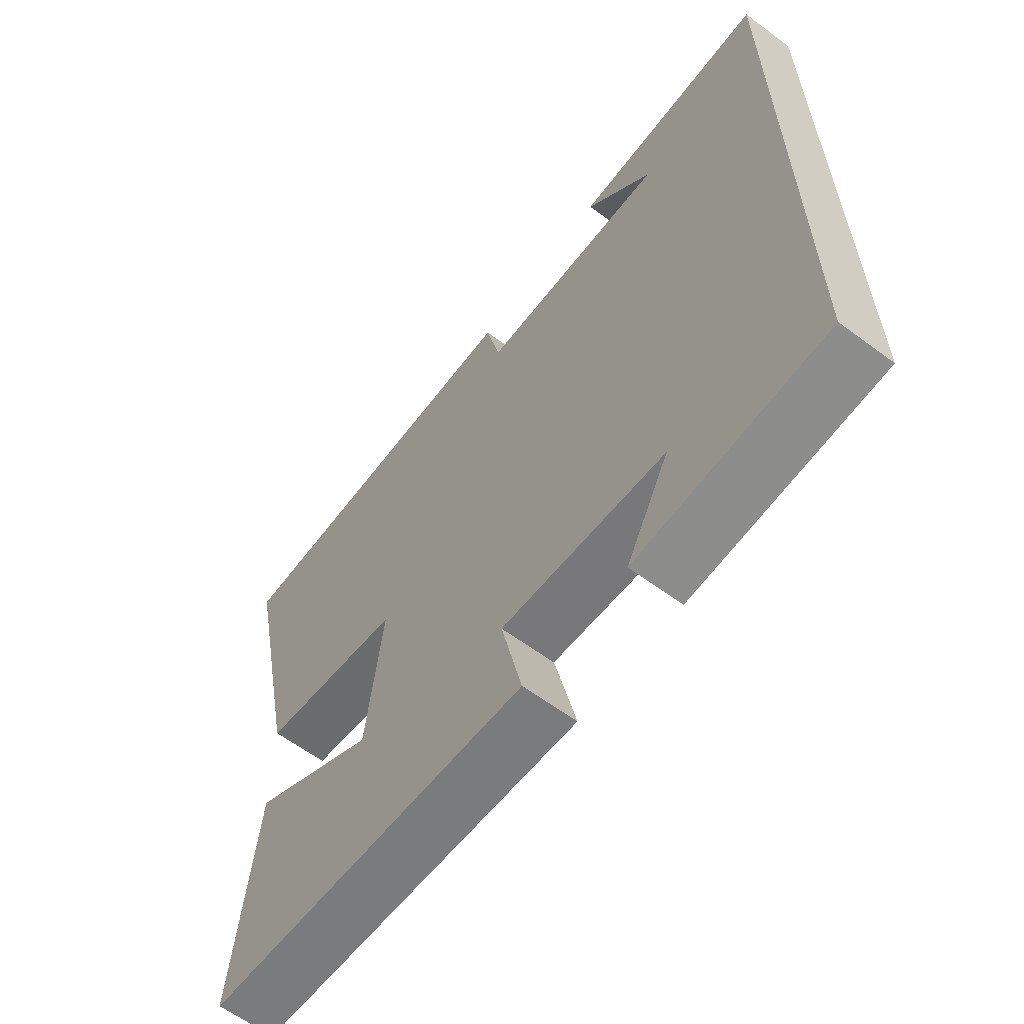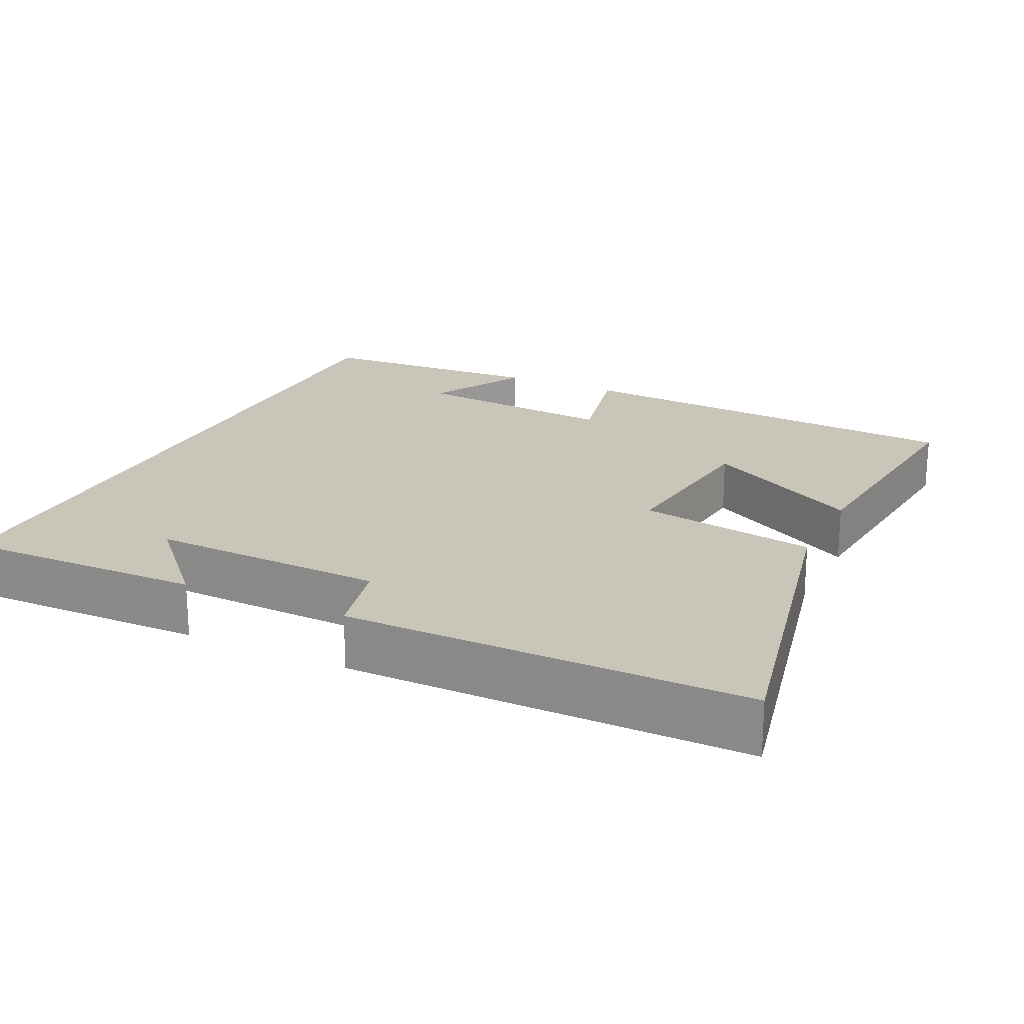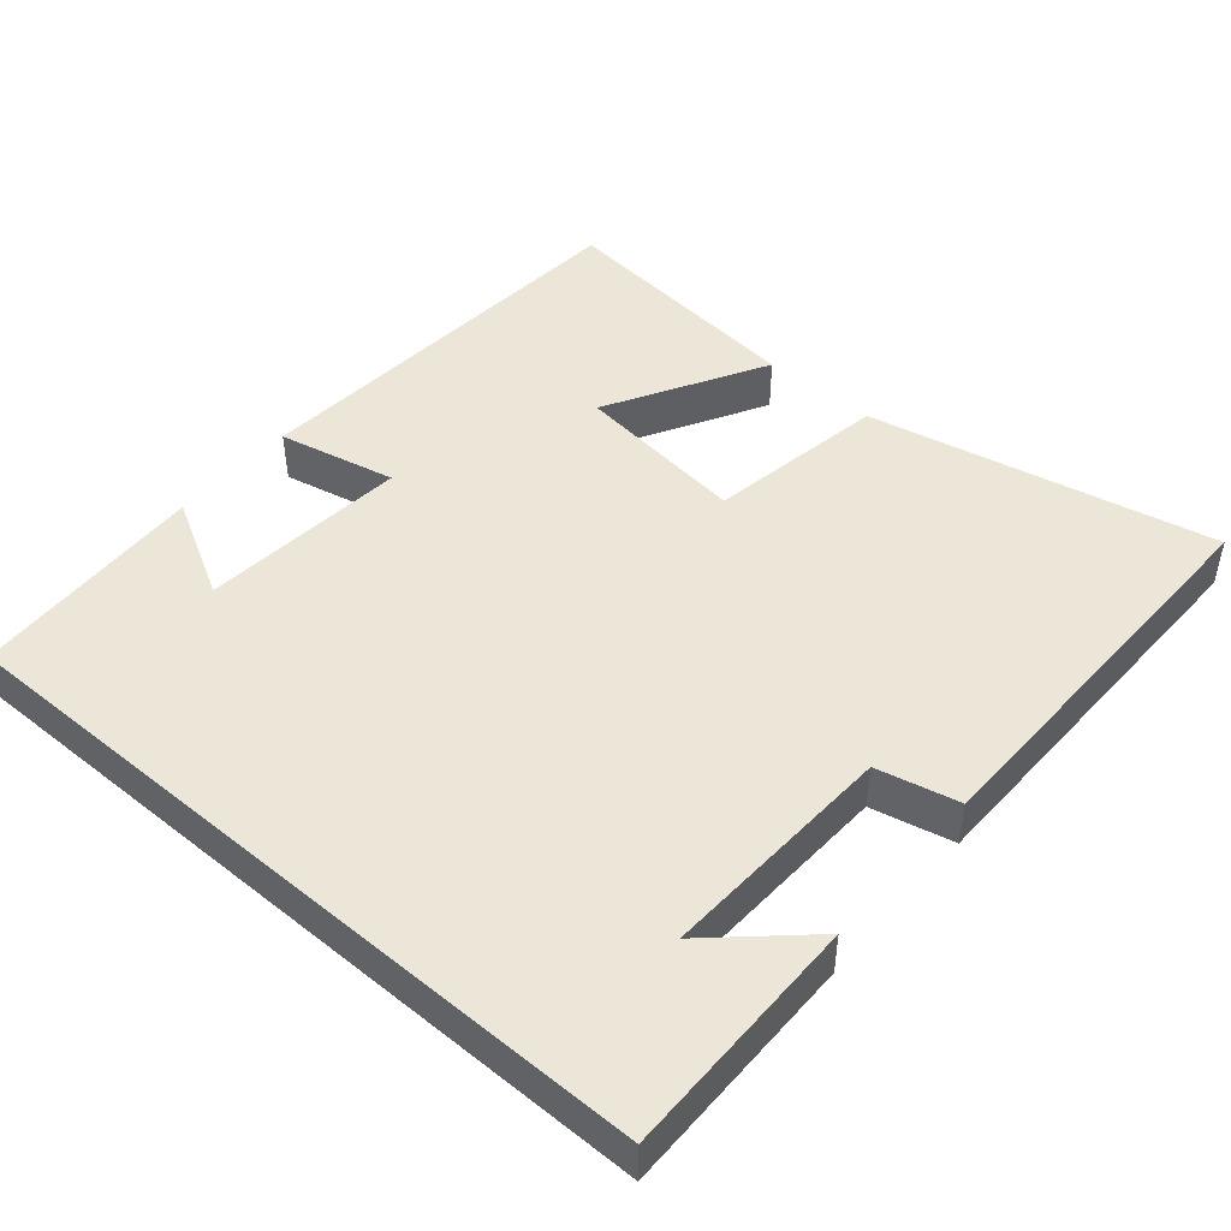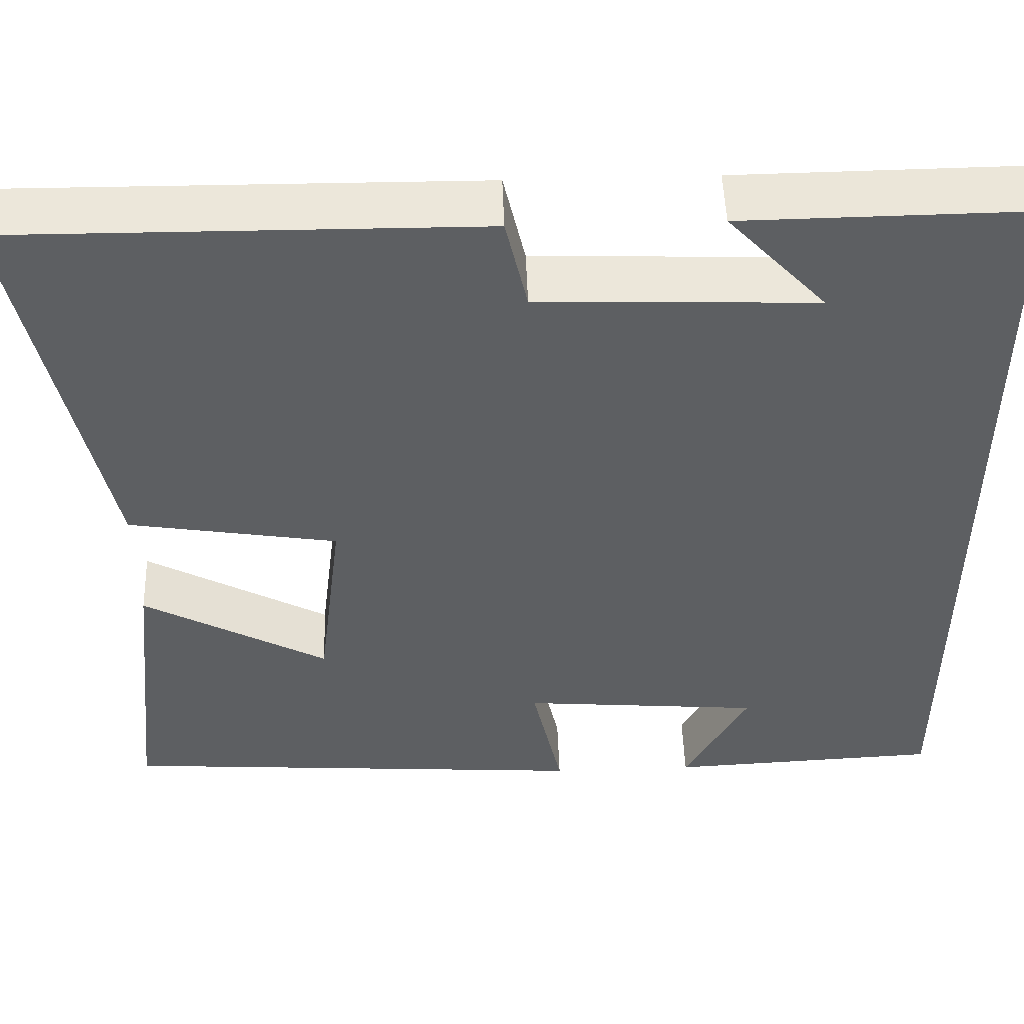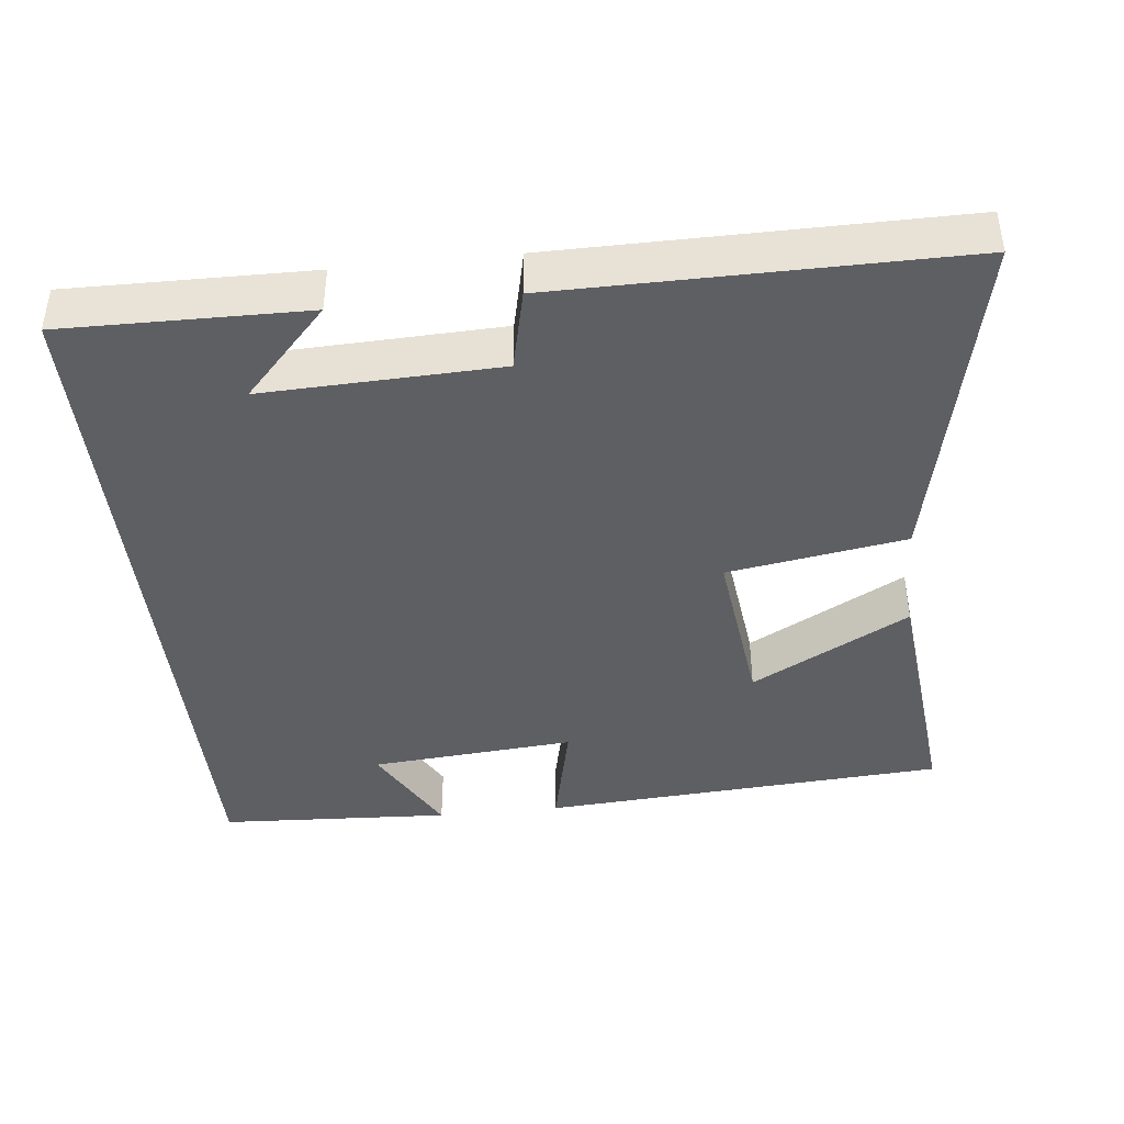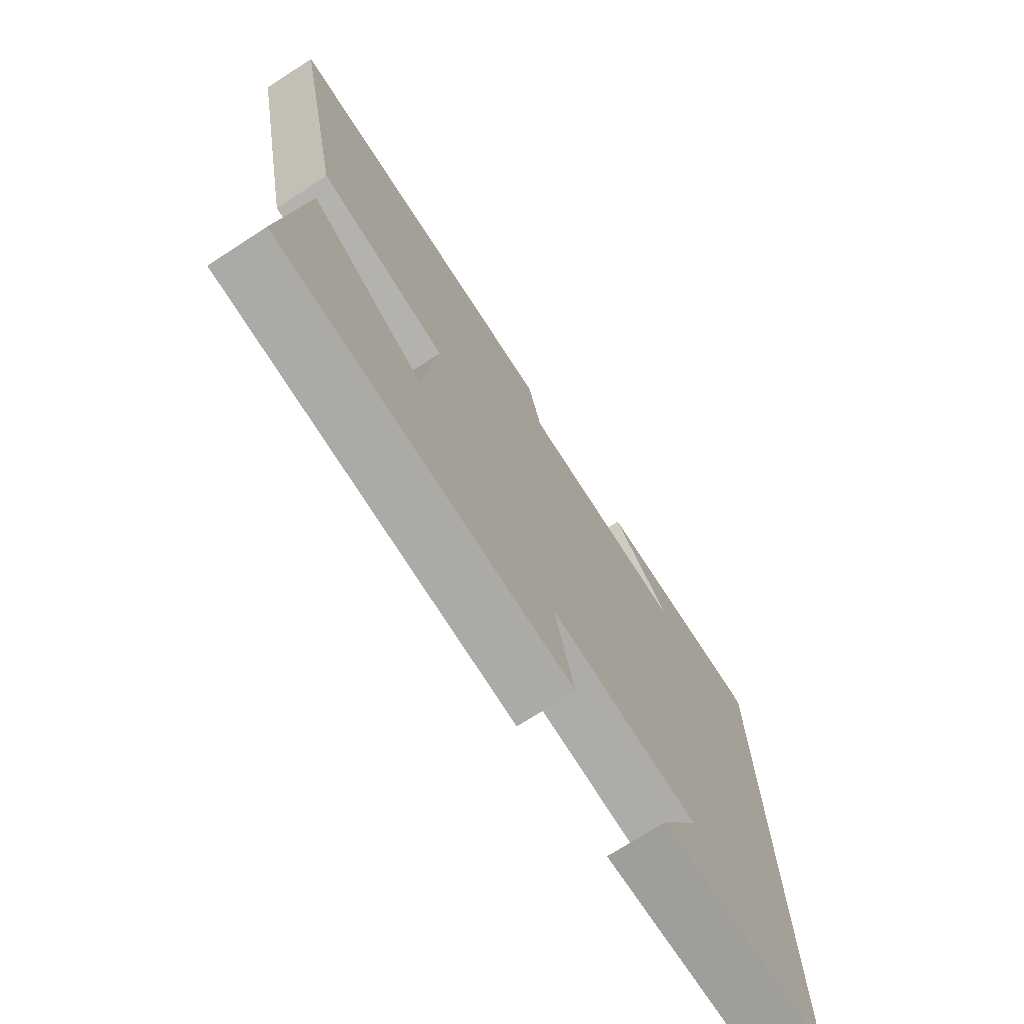
<metadata>
{"format":"obj","ext":"obj","renderer":"f3d","projection":"perspective","resolution":1024,"background":"white","views":[{"elev":-61.9,"azim":-127.0,"up":"+Z"},{"elev":20.6,"azim":25.4,"up":"+Y"},{"elev":46.5,"azim":-49.3,"up":"+Y"},{"elev":49.9,"azim":178.1,"up":"+Z"},{"elev":-41.7,"azim":6.1,"up":"+Y"},{"elev":-73.0,"azim":122.9,"up":"+Z"}]}
</metadata>
<code>
v -0.5 0.07 -0.484
v -0.5 0.07 0.504
v -0.172 0.07 0.5
v -0.285 0.07 0.378
v 0.033 0.07 0.39
v 0.058 0.07 0.5
v 0.598 0.07 0.504
v 0.5 0.07 0.038
v 0.259 0.07 -0.002
v 0.287 0.07 -0.234
v 0.5 0.07 -0.116
v 0.536 0.07 -0.461
v -0.014 0.07 -0.5
v 0.021 0.07 -0.342
v -0.257 0.07 -0.366
v -0.184 0.07 -0.5
v -0.5 0 -0.484
v -0.5 0 0.504
v -0.172 0 0.5
v -0.285 0 0.378
v 0.033 0 0.39
v 0.058 0 0.5
v 0.598 0 0.504
v 0.5 0 0.038
v 0.259 0 -0.002
v 0.287 0 -0.234
v 0.5 0 -0.116
v 0.536 0 -0.461
v -0.014 0 -0.5
v 0.021 0 -0.342
v -0.257 0 -0.366
v -0.184 0 -0.5
f 15 16 1
f 12 13 14
f 10 11 12
f 10 12 14
f 9 10 14 15
f 7 8 9
f 6 7 9
f 5 6 9
f 9 15 1
f 5 9 1
f 4 5 1
f 4 1 2
f 2 3 4
f 17 32 31
f 30 29 28
f 28 27 26
f 30 28 26
f 31 30 26 25
f 25 24 23
f 25 23 22
f 25 22 21
f 17 31 25
f 17 25 21
f 17 21 20
f 18 17 20
f 20 19 18
f 1 17 18 2
f 2 18 19 3
f 3 19 20 4
f 4 20 21 5
f 5 21 22 6
f 6 22 23 7
f 7 23 24 8
f 8 24 25 9
f 9 25 26 10
f 10 26 27 11
f 11 27 28 12
f 12 28 29 13
f 13 29 30 14
f 14 30 31 15
f 15 31 32 16
f 16 32 17 1

</code>
